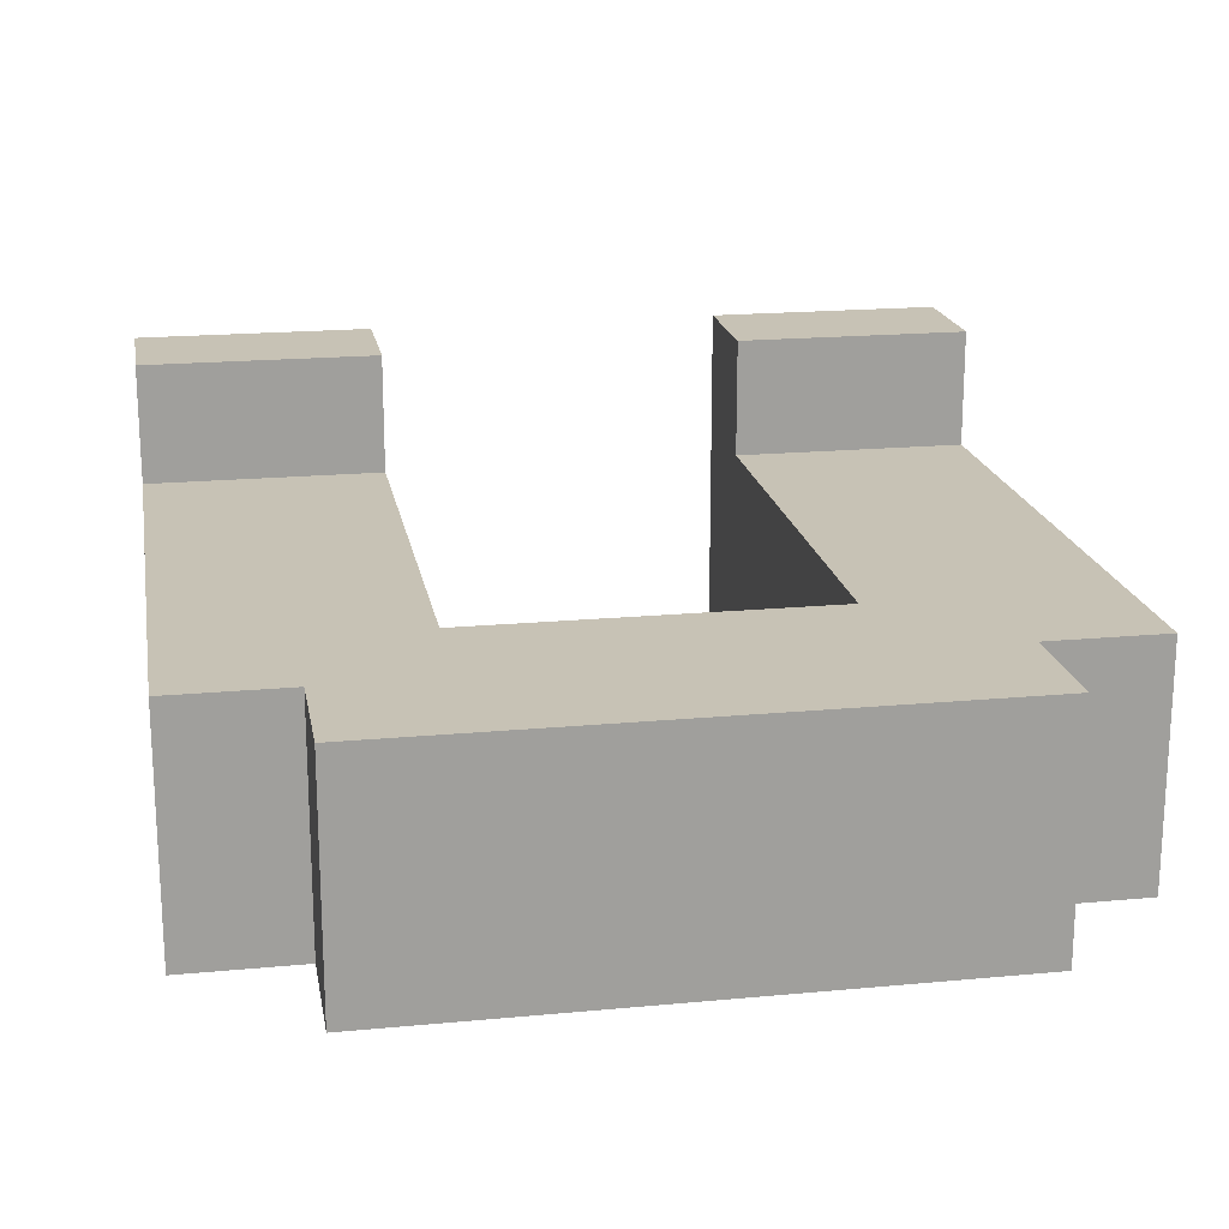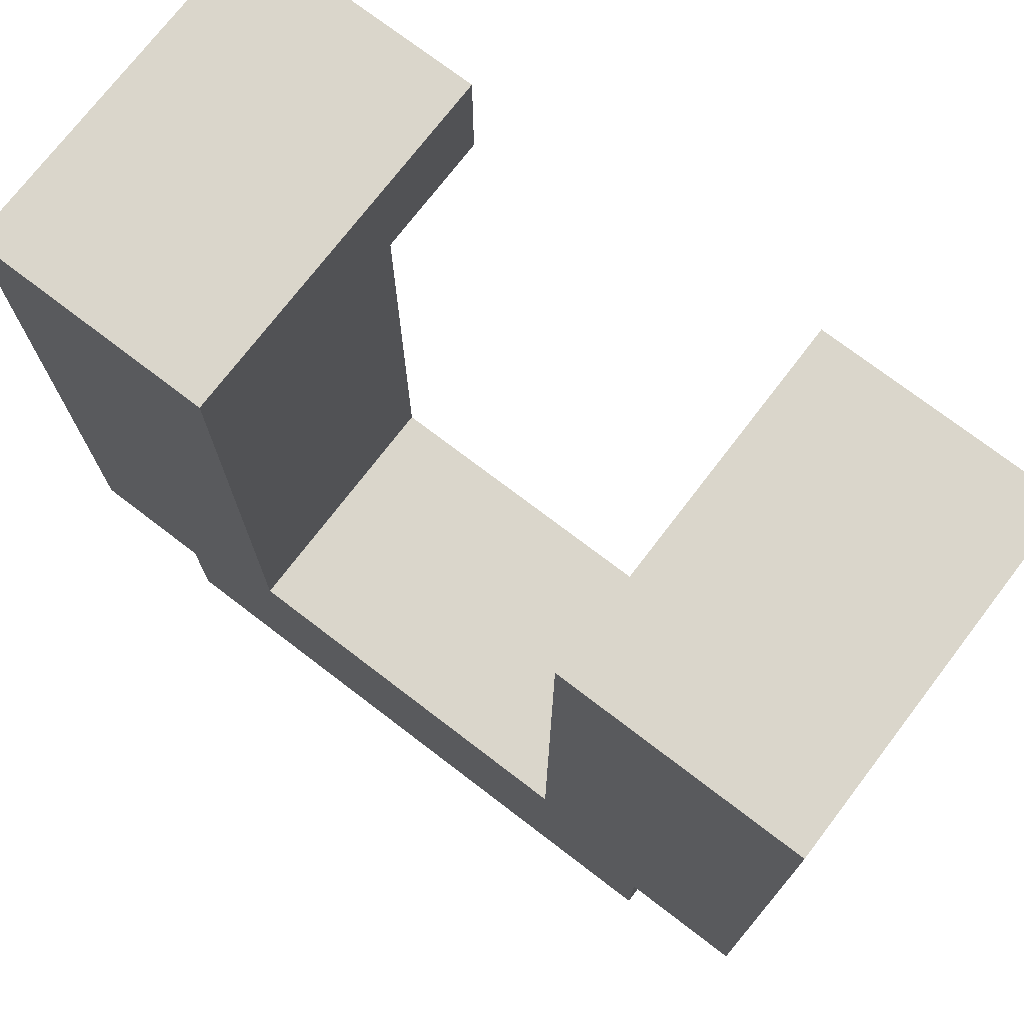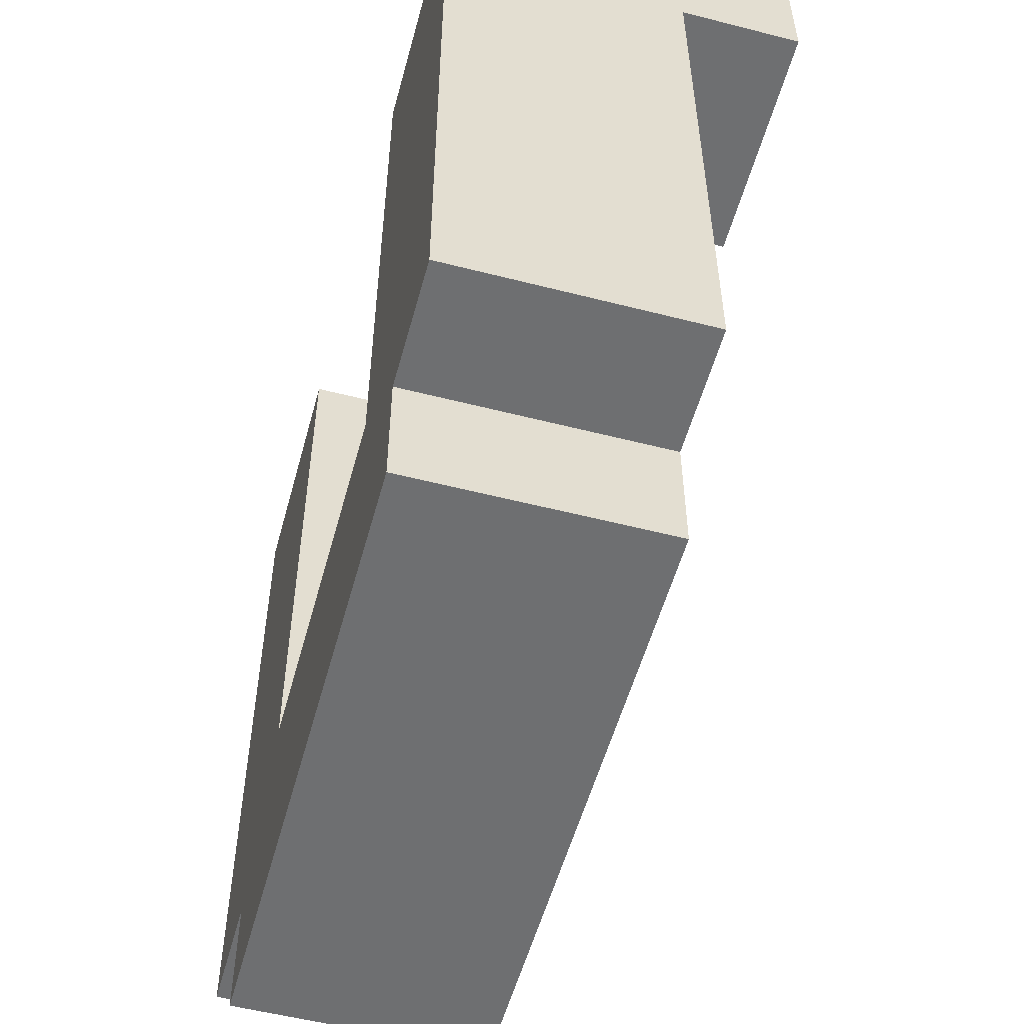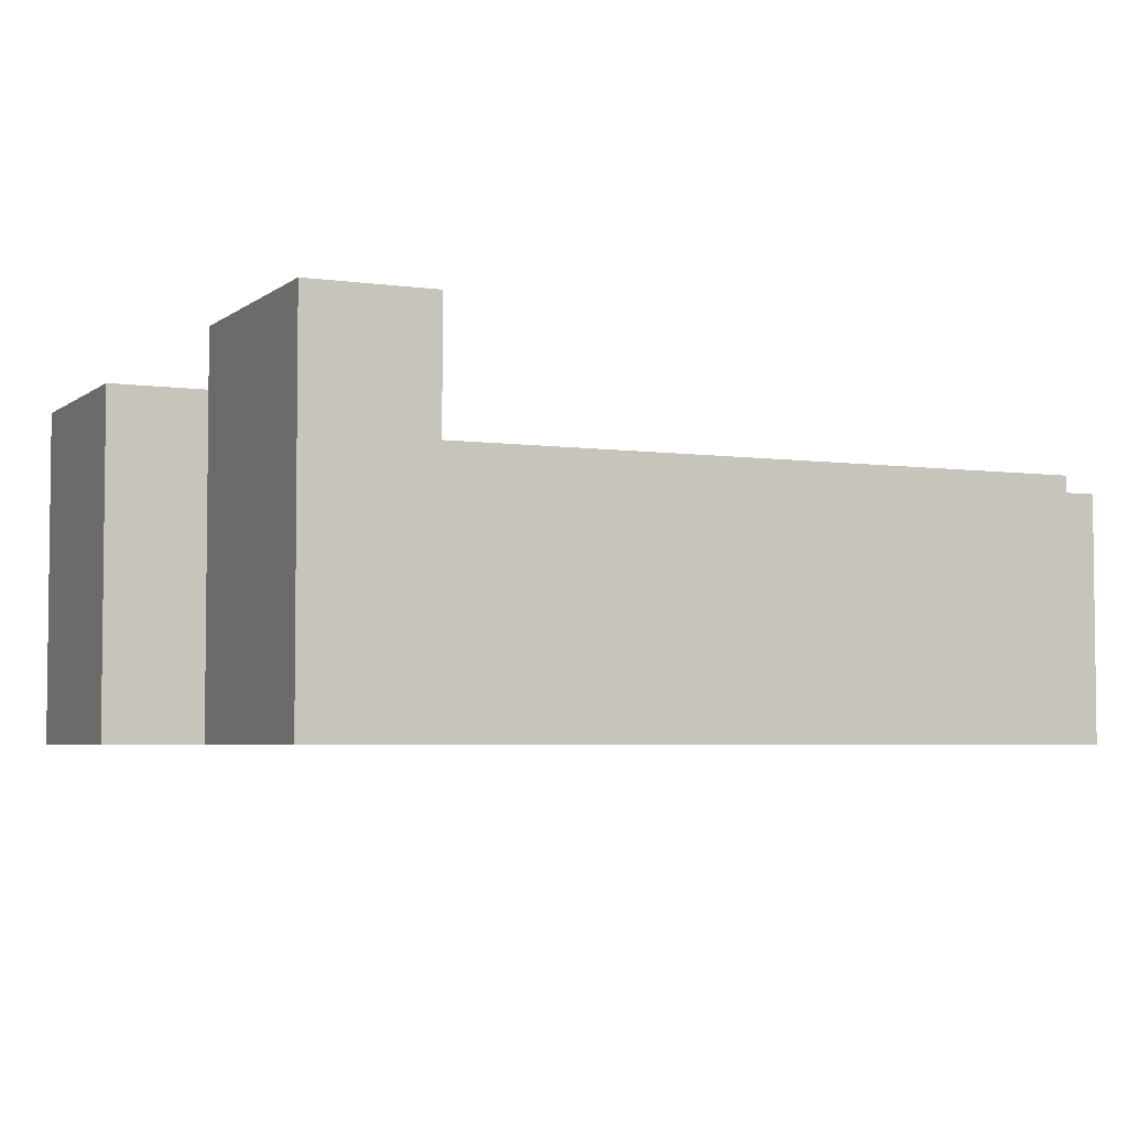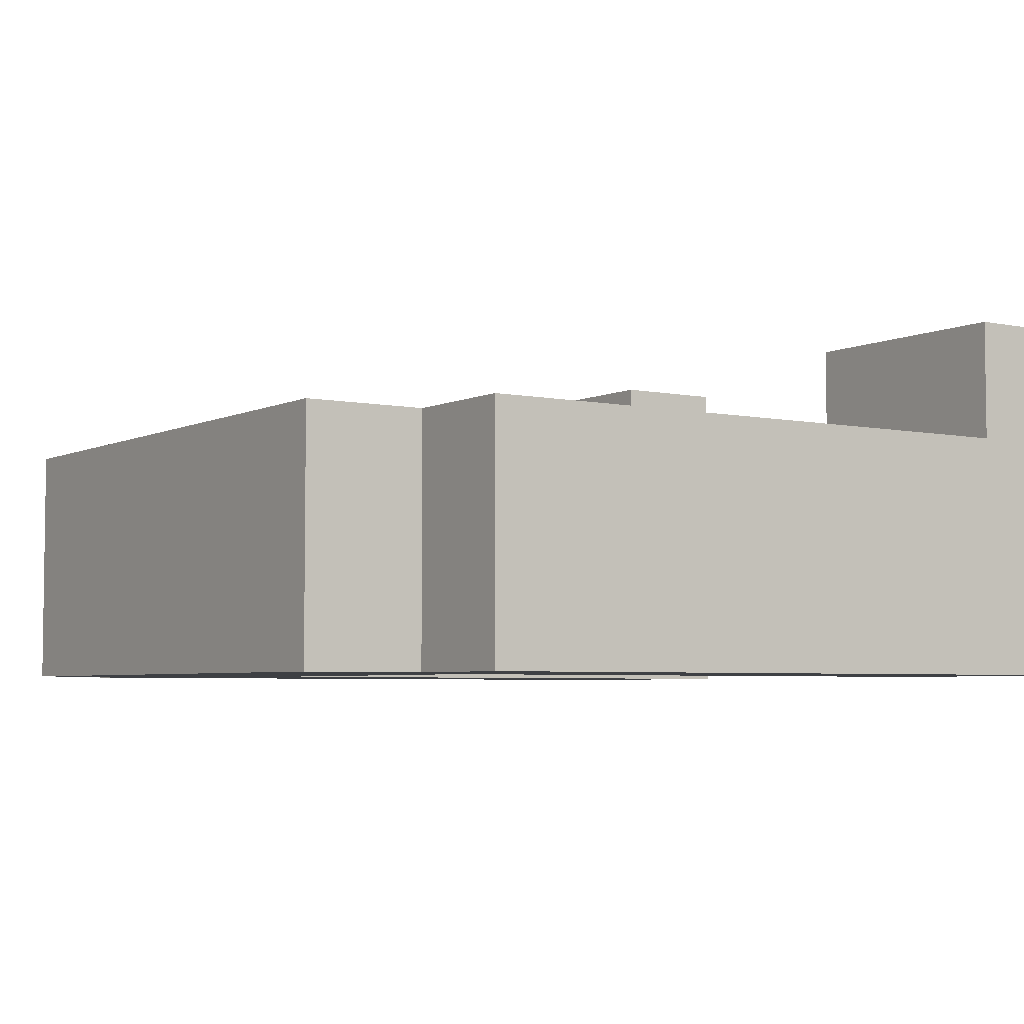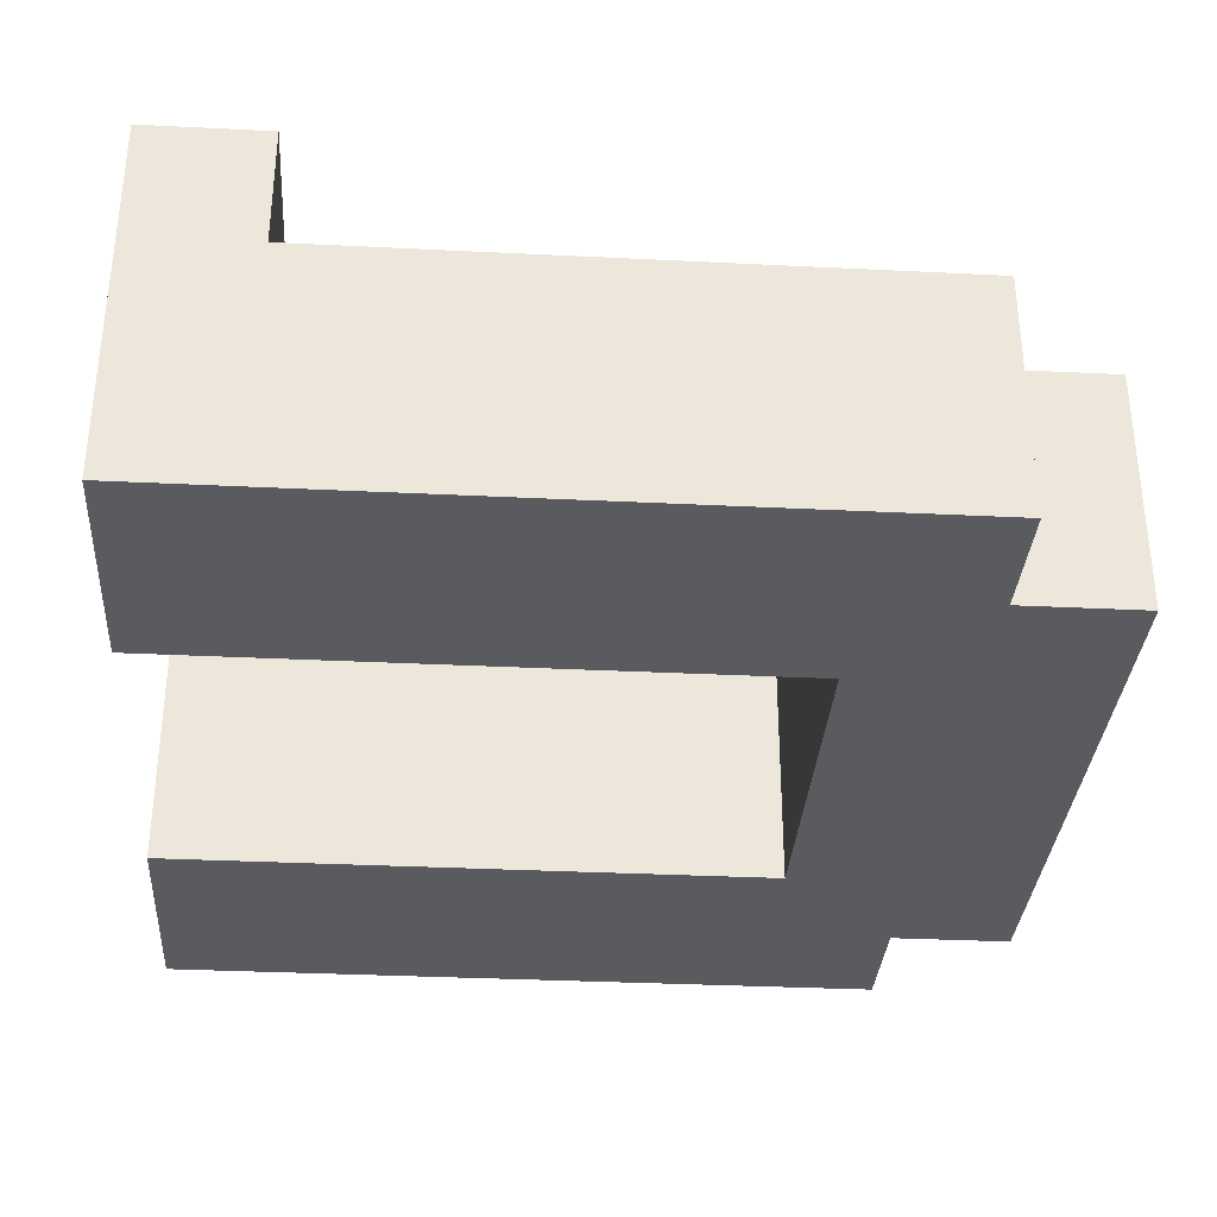
<metadata>
{"format":"obj","ext":"obj","renderer":"f3d","projection":"perspective","resolution":1024,"background":"white","views":[{"elev":19.0,"azim":169.9,"up":"+Y"},{"elev":73.9,"azim":37.4,"up":"+Z"},{"elev":-54.5,"azim":74.8,"up":"+Z"},{"elev":-4.3,"azim":65.2,"up":"+Y"},{"elev":-4.8,"azim":-123.9,"up":"+Y"},{"elev":-33.3,"azim":86.1,"up":"+Y"}]}
</metadata>
<code>
g hestesko
v -3.5 0 3.5
v -3.5 0 -2.5
v -3.5 2 2.5
v -3.5 2 -2.5
v -3.5 3 3.5
v -3.5 3 2.5
v -2.5 0 -2.5
v -2.5 0 -3.5
v -2.5 2 -2.5
v -2.5 2 -3.5
v 1.5 0 3.5
v 1.5 0 -1.5
v 1.5 1 1.5
v 1.5 1 0.5
v 1.5 1 -0.5
v 1.5 1 -1.5
v 1.5 2 2.5
v 1.5 2 1.5
v 1.5 2 0.5
v 1.5 2 -0.5
v 1.5 2 -1.5
v 1.5 3 3.5
v 1.5 3 2.5
v -1.5 0 3.5
v -1.5 0 -1.5
v -1.5 1 1.5
v -1.5 1 0.5
v -1.5 1 -0.5
v -1.5 1 -1.5
v -1.5 2 2.5
v -1.5 2 1.5
v -1.5 2 0.5
v -1.5 2 -0.5
v -1.5 2 -1.5
v -1.5 3 3.5
v -1.5 3 2.5
v 2.5 0 -2.5
v 2.5 0 -3.5
v 2.5 2 -2.5
v 2.5 2 -3.5
v 3.5 0 3.5
v 3.5 0 -2.5
v 3.5 2 2.5
v 3.5 2 -2.5
v 3.5 3 3.5
v 3.5 3 2.5
v -3.5 0 3.5
v -3.5 3 3.5
v -1.5 0 3.5
v -1.5 3 3.5
v 1.5 0 3.5
v 1.5 3 3.5
v 3.5 0 3.5
v 3.5 3 3.5
v -1.5 0 -1.5
v -1.5 1 -1.5
v -1.5 2 -1.5
v -0.5 1 -1.5
v -0.5 2 -1.5
v 0.5 1 -1.5
v 0.5 2 -1.5
v 1.5 0 -1.5
v 1.5 1 -1.5
v 1.5 2 -1.5
v -3.5 2 2.5
v -3.5 3 2.5
v -1.5 2 2.5
v -1.5 3 2.5
v 1.5 2 2.5
v 1.5 3 2.5
v 3.5 2 2.5
v 3.5 3 2.5
v -3.5 0 -2.5
v -3.5 2 -2.5
v -2.5 0 -2.5
v -2.5 2 -2.5
v 2.5 0 -2.5
v 2.5 2 -2.5
v 3.5 0 -2.5
v 3.5 2 -2.5
v -2.5 0 -3.5
v -2.5 2 -3.5
v 2.5 0 -3.5
v 2.5 2 -3.5
v -3.5 0 3.5
v -1.5 0 3.5
v 1.5 0 3.5
v 3.5 0 3.5
v -1.5 0 -1.5
v 1.5 0 -1.5
v -3.5 0 -2.5
v -2.5 0 -2.5
v 2.5 0 -2.5
v 3.5 0 -2.5
v -2.5 0 -3.5
v 2.5 0 -3.5
v -3.5 2 2.5
v -1.5 2 2.5
v 1.5 2 2.5
v 3.5 2 2.5
v -2.5 2 1.5
v -1.5 2 1.5
v 1.5 2 1.5
v 2.5 2 1.5
v -2.5 2 0.5
v -1.5 2 0.5
v 1.5 2 0.5
v 2.5 2 0.5
v -2.5 2 -0.5
v -1.5 2 -0.5
v 1.5 2 -0.5
v 2.5 2 -0.5
v -2.5 2 -1.5
v -1.5 2 -1.5
v -0.5 2 -1.5
v 0.5 2 -1.5
v 1.5 2 -1.5
v 2.5 2 -1.5
v -3.5 2 -2.5
v -2.5 2 -2.5
v -0.5 2 -2.5
v 0.5 2 -2.5
v 2.5 2 -2.5
v 3.5 2 -2.5
v -2.5 2 -3.5
v 2.5 2 -3.5
v -3.5 3 3.5
v -1.5 3 3.5
v 1.5 3 3.5
v 3.5 3 3.5
v -3.5 3 2.5
v -1.5 3 2.5
v 1.5 3 2.5
v 3.5 3 2.5
f 3 2 1
f 4 2 3
f 5 3 1
f 6 3 5
f 9 8 7
f 10 8 9
f 13 12 11
f 14 12 13
f 15 12 14
f 16 12 15
f 17 13 11
f 18 14 13
f 18 13 17
f 19 15 14
f 19 14 18
f 20 16 15
f 20 15 19
f 21 16 20
f 22 17 11
f 23 17 22
f 24 25 26
f 26 25 27
f 27 25 28
f 28 25 29
f 24 26 30
f 26 27 31
f 30 26 31
f 27 28 32
f 31 27 32
f 28 29 33
f 32 28 33
f 33 29 34
f 24 30 35
f 35 30 36
f 37 38 39
f 39 38 40
f 41 42 43
f 43 42 44
f 41 43 45
f 45 43 46
f 49 48 47
f 50 48 49
f 53 52 51
f 54 52 53
f 58 56 55
f 58 57 56
f 59 57 58
f 60 58 55
f 60 59 58
f 61 59 60
f 62 60 55
f 62 61 60
f 63 61 62
f 64 61 63
f 65 66 67
f 67 66 68
f 69 70 71
f 71 70 72
f 73 74 75
f 75 74 76
f 77 78 79
f 79 78 80
f 81 82 83
f 83 82 84
f 89 86 85
f 90 88 87
f 91 89 85
f 91 90 89
f 92 90 91
f 93 88 90
f 93 90 92
f 94 88 93
f 95 93 92
f 96 93 95
f 97 98 101
f 101 98 102
f 99 100 103
f 103 100 104
f 101 102 105
f 97 101 105
f 105 102 106
f 103 104 107
f 104 100 108
f 107 104 108
f 105 106 109
f 97 105 109
f 109 106 110
f 107 108 111
f 108 100 112
f 111 108 112
f 109 110 113
f 97 109 113
f 113 110 114
f 111 112 117
f 112 100 118
f 117 112 118
f 97 113 119
f 113 114 119
f 114 115 119
f 119 115 120
f 115 116 121
f 120 115 121
f 116 117 122
f 121 116 122
f 117 118 122
f 118 100 123
f 122 118 123
f 123 100 124
f 120 121 125
f 122 123 125
f 121 122 125
f 125 123 126
f 127 128 131
f 131 128 132
f 129 130 133
f 133 130 134

</code>
